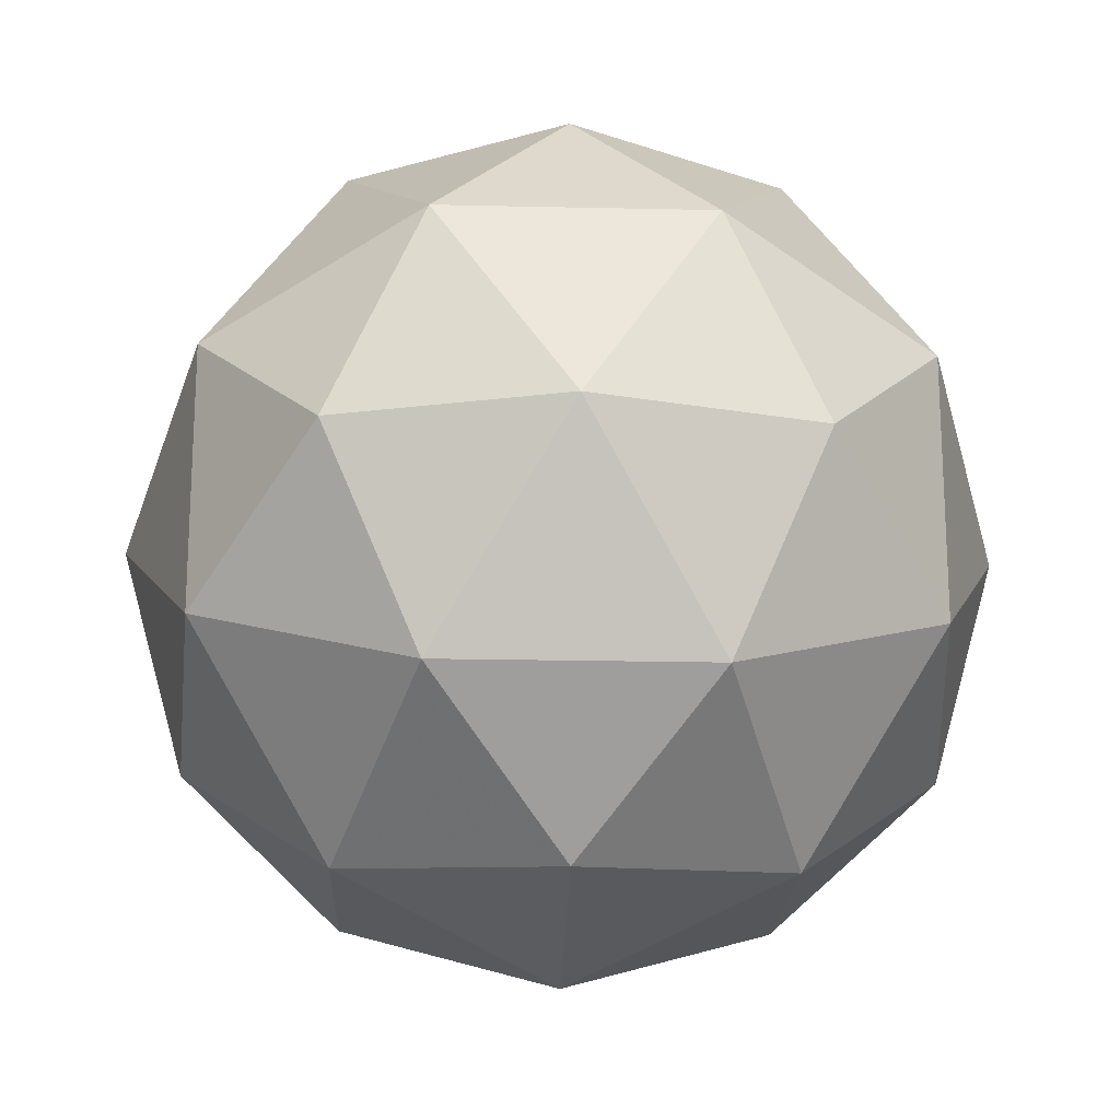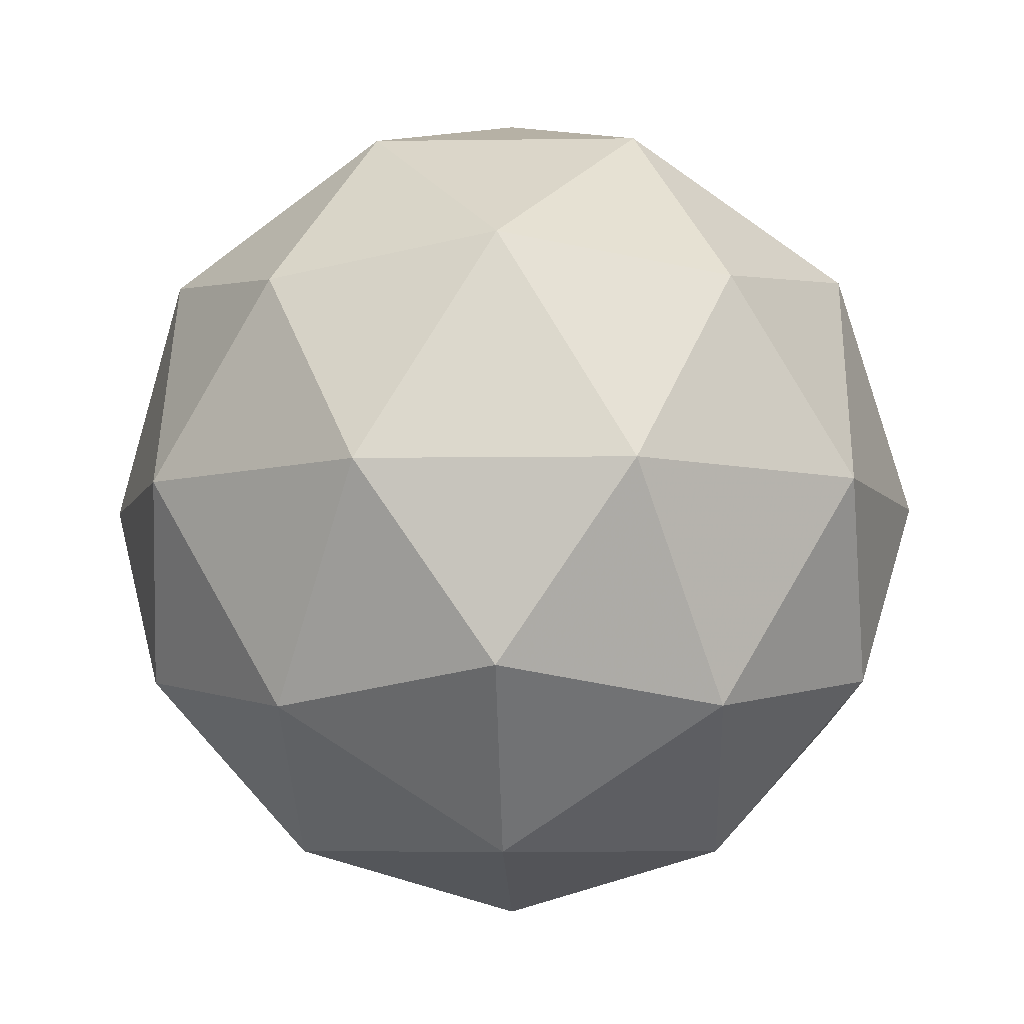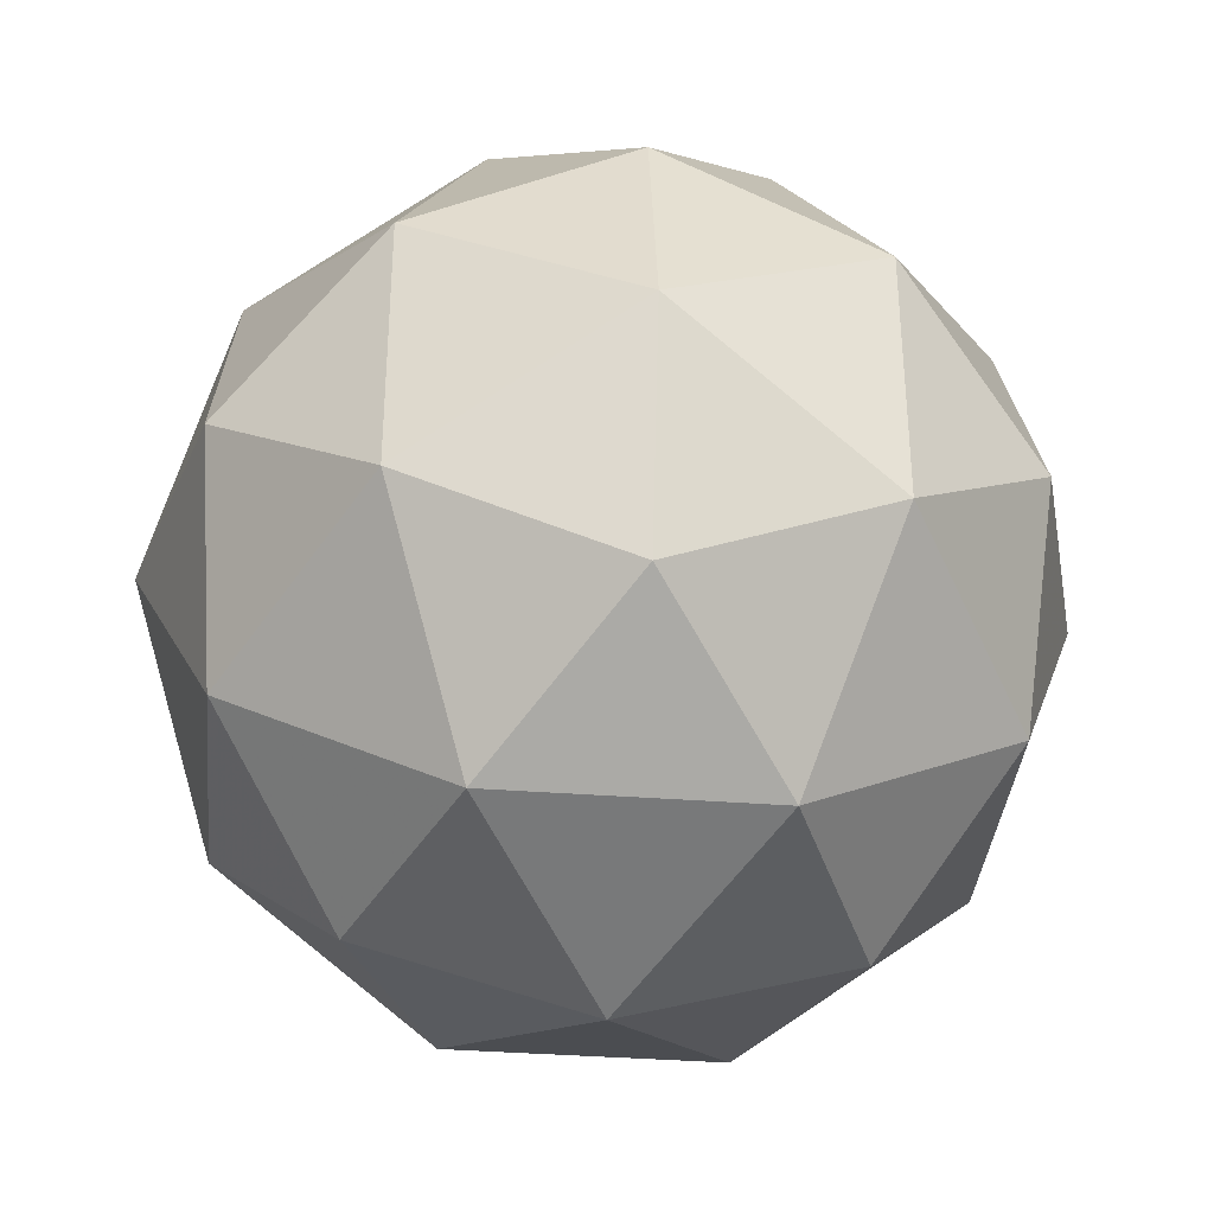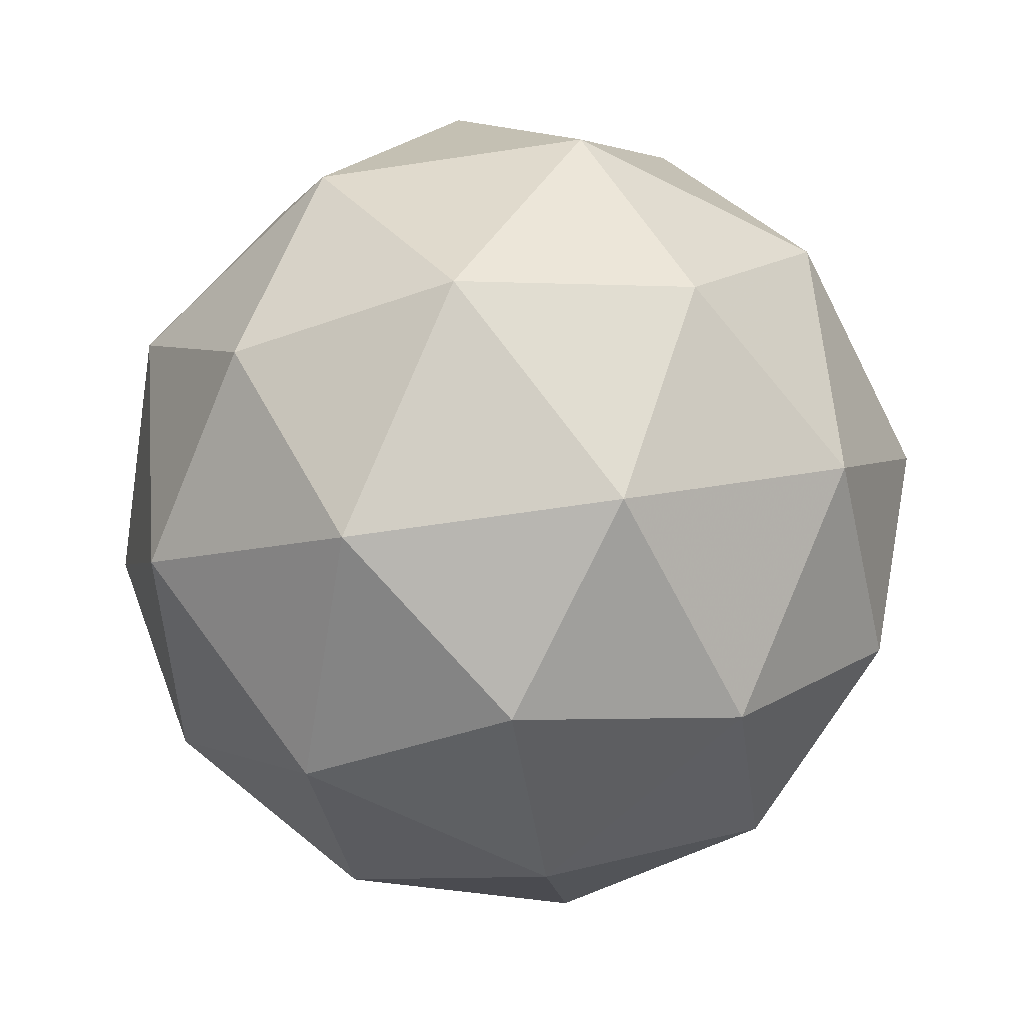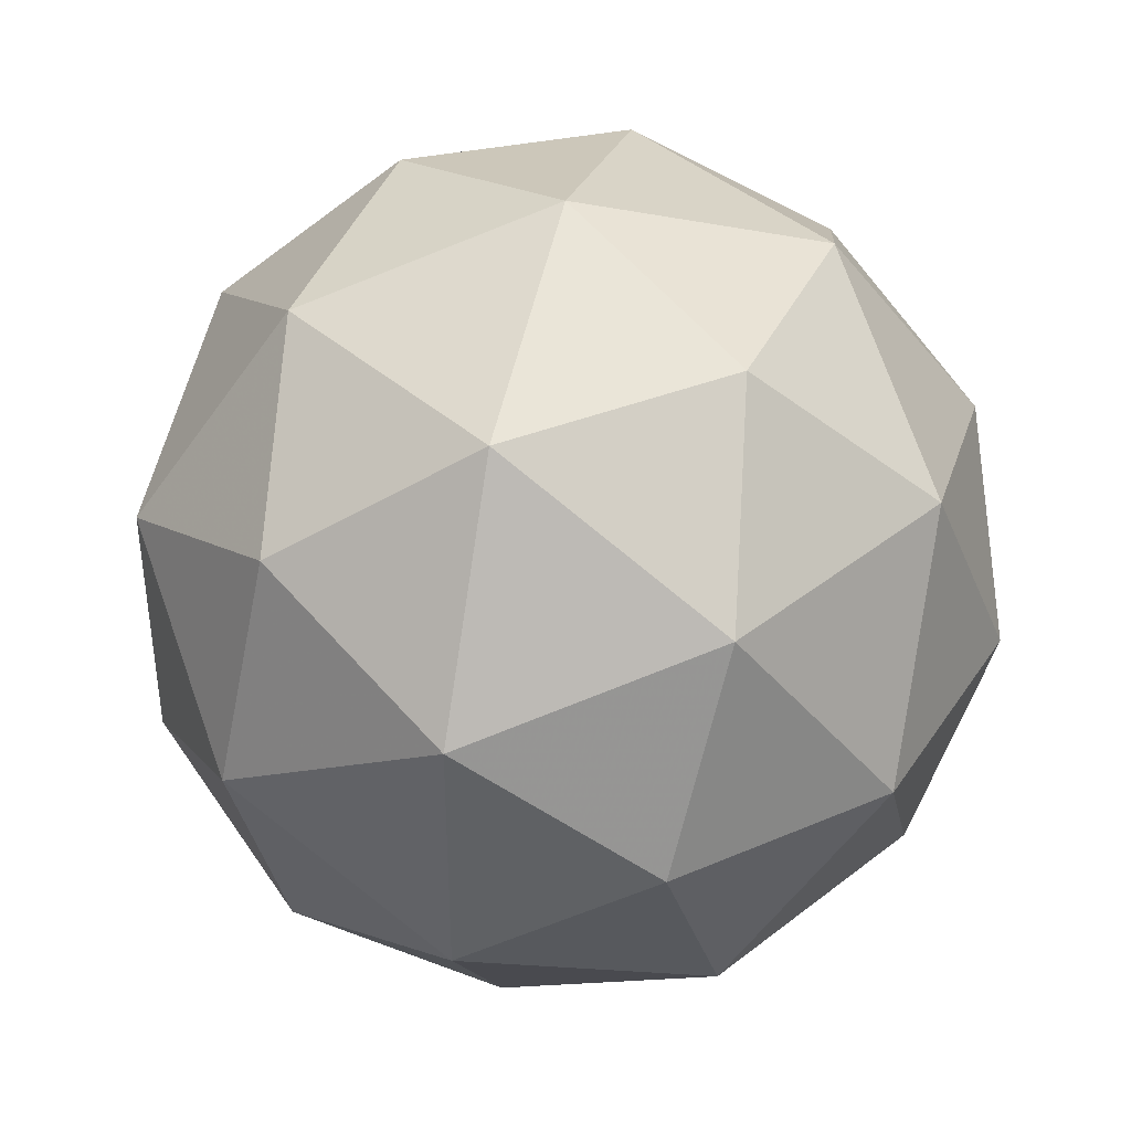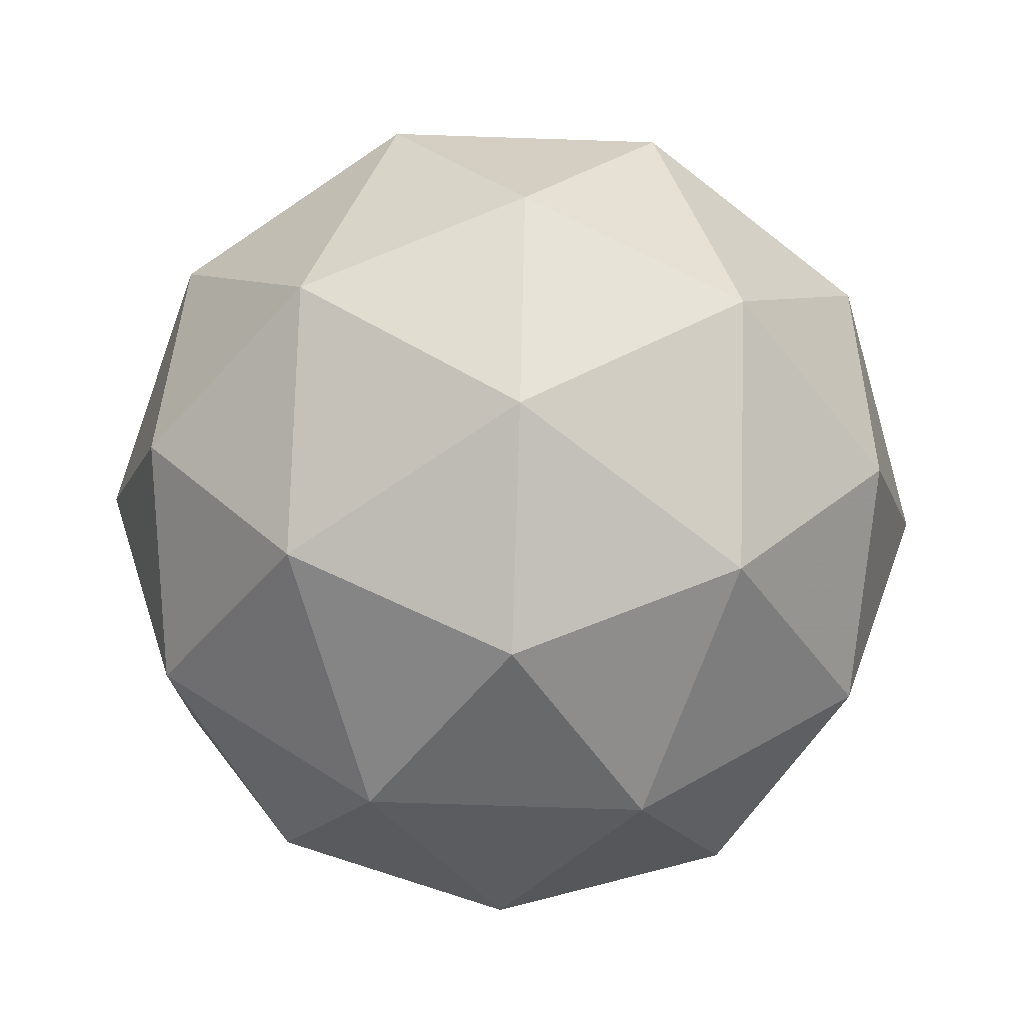
<metadata>
{"format":"obj","ext":"obj","renderer":"f3d","projection":"perspective","resolution":1024,"background":"white","views":[{"elev":-19.6,"azim":145.9,"up":"+Z"},{"elev":-7.2,"azim":-159.7,"up":"+Y"},{"elev":-36.7,"azim":-127.3,"up":"+Z"},{"elev":-62.9,"azim":-117.3,"up":"+Y"},{"elev":41.2,"azim":104.7,"up":"+Z"},{"elev":-72.0,"azim":-91.9,"up":"+Y"}]}
</metadata>
<code>
g RMFL-i6-g44-s933
v -4202 -2574 6156
v -4112 -2543 6221
v -4236 -2543 6261
v -4050 -2458 6267
v -4023 -2475 6156
v -4312 -2543 6156
v -4236 -2543 6051
v -4112 -2543 6091
v -4002 -2364 6221
v -4260 -2458 6335
v -4146 -2475 6326
v -4202 -2364 6366
v -4389 -2458 6156
v -4346 -2475 6261
v -4401 -2364 6221
v -4260 -2458 5978
v -4346 -2475 6051
v -4325 -2364 5986
v -4050 -2458 6046
v -4146 -2475 5986
v -4078 -2364 5986
v -4078 -2364 6326
v -4325 -2364 6326
v -4401 -2364 6091
v -4202 -2364 5946
v -4002 -2364 6091
v -4143 -2270 6335
v -4057 -2254 6261
v -4167 -2186 6261
v -4353 -2270 6267
v -4257 -2254 6326
v -4291 -2186 6221
v -4353 -2270 6046
v -4380 -2254 6156
v -4291 -2186 6091
v -4143 -2270 5978
v -4257 -2254 5986
v -4167 -2186 6051
v -4014 -2270 6156
v -4057 -2254 6051
v -4091 -2186 6156
v -4202 -2154 6156
f 1 2 3
f 4 2 5
f 1 3 6
f 1 6 7
f 1 7 8
f 4 5 9
f 10 11 12
f 13 14 15
f 16 17 18
f 19 20 21
f 4 9 22
f 10 12 23
f 13 15 24
f 16 18 25
f 19 21 26
f 27 28 29
f 30 31 32
f 33 34 35
f 36 37 38
f 39 40 41
f 41 38 42
f 41 40 38
f 40 36 38
f 38 35 42
f 38 37 35
f 37 33 35
f 35 32 42
f 35 34 32
f 34 30 32
f 32 29 42
f 32 31 29
f 31 27 29
f 29 41 42
f 29 28 41
f 28 39 41
f 26 40 39
f 26 21 40
f 21 36 40
f 25 37 36
f 25 18 37
f 18 33 37
f 24 34 33
f 24 15 34
f 15 30 34
f 23 31 30
f 23 12 31
f 12 27 31
f 22 28 27
f 22 9 28
f 9 39 28
f 21 25 36
f 21 20 25
f 20 16 25
f 18 24 33
f 18 17 24
f 17 13 24
f 15 23 30
f 15 14 23
f 14 10 23
f 12 22 27
f 12 11 22
f 11 4 22
f 9 26 39
f 9 5 26
f 5 19 26
f 8 20 19
f 8 7 20
f 7 16 20
f 7 17 16
f 7 6 17
f 6 13 17
f 6 14 13
f 6 3 14
f 3 10 14
f 5 8 19
f 5 2 8
f 2 1 8
f 3 11 10
f 3 2 11
f 2 4 11
f 2 4 11

</code>
